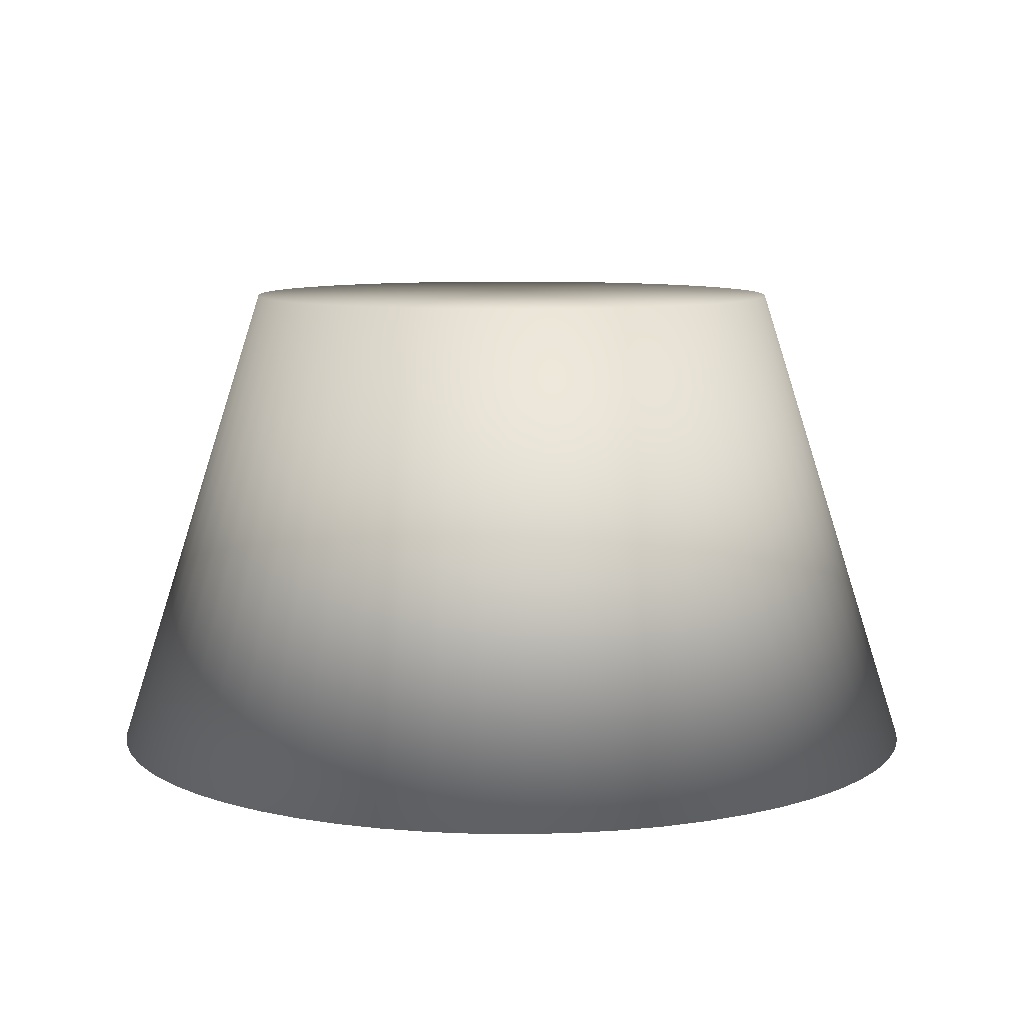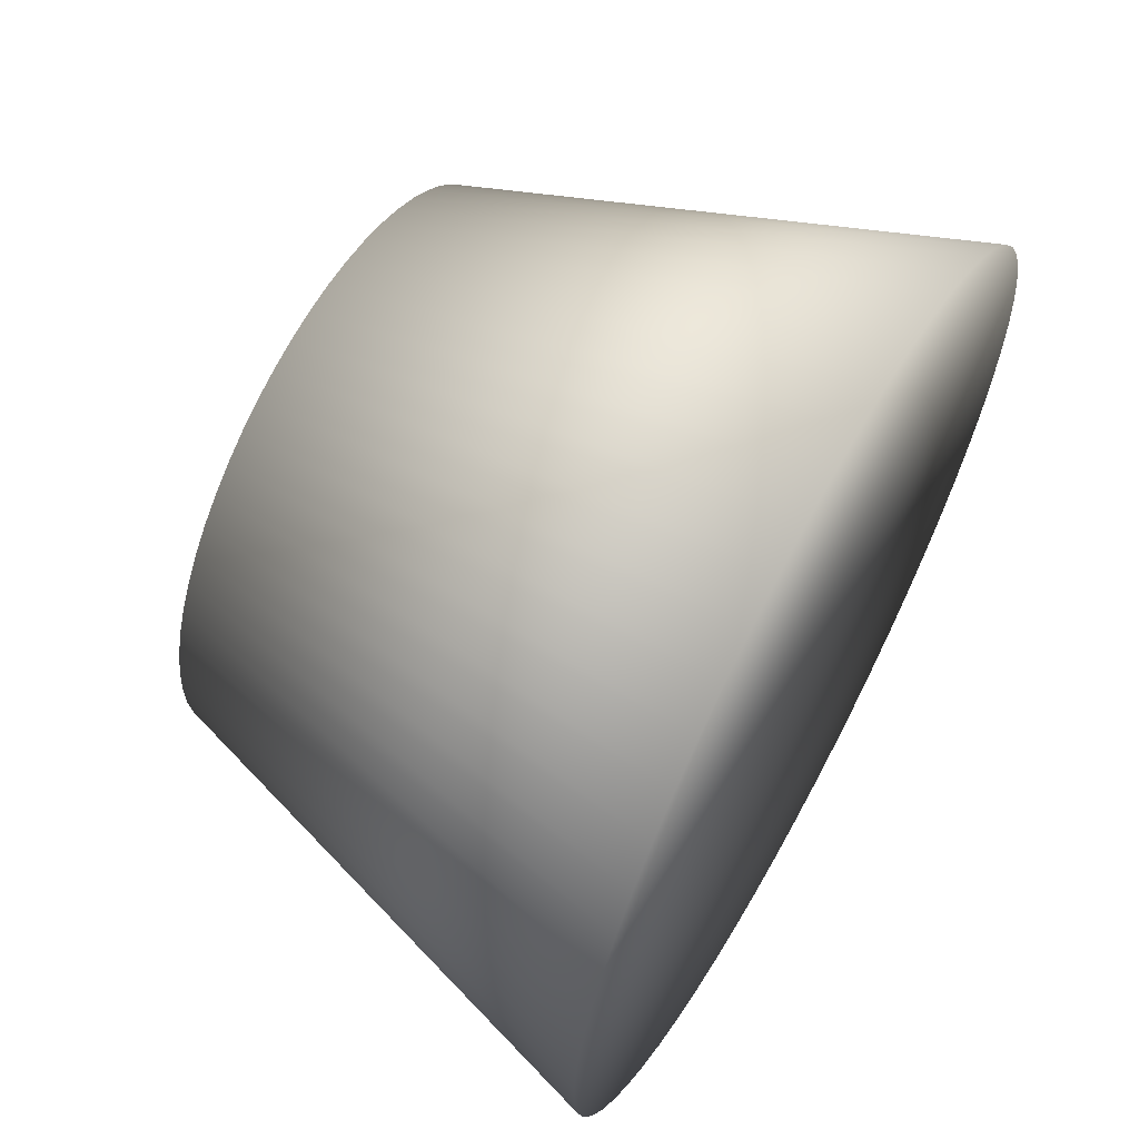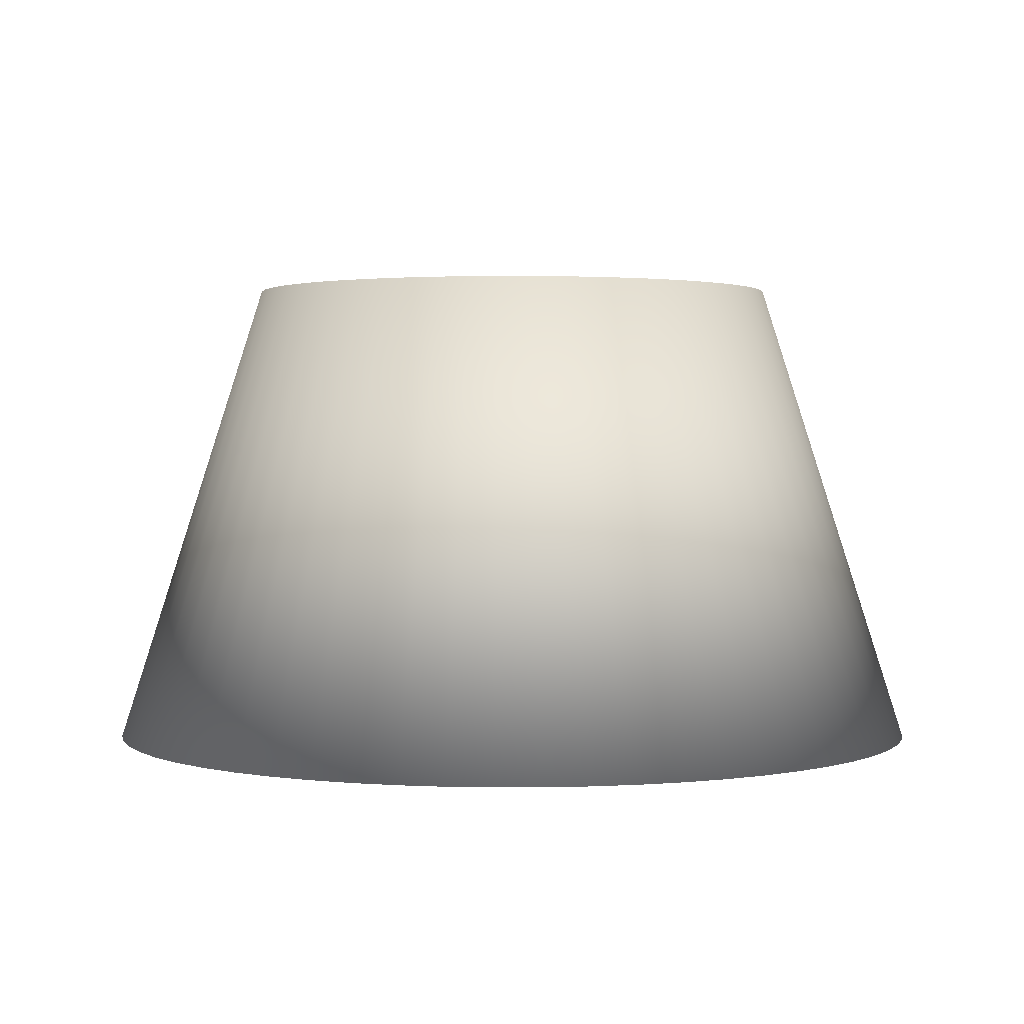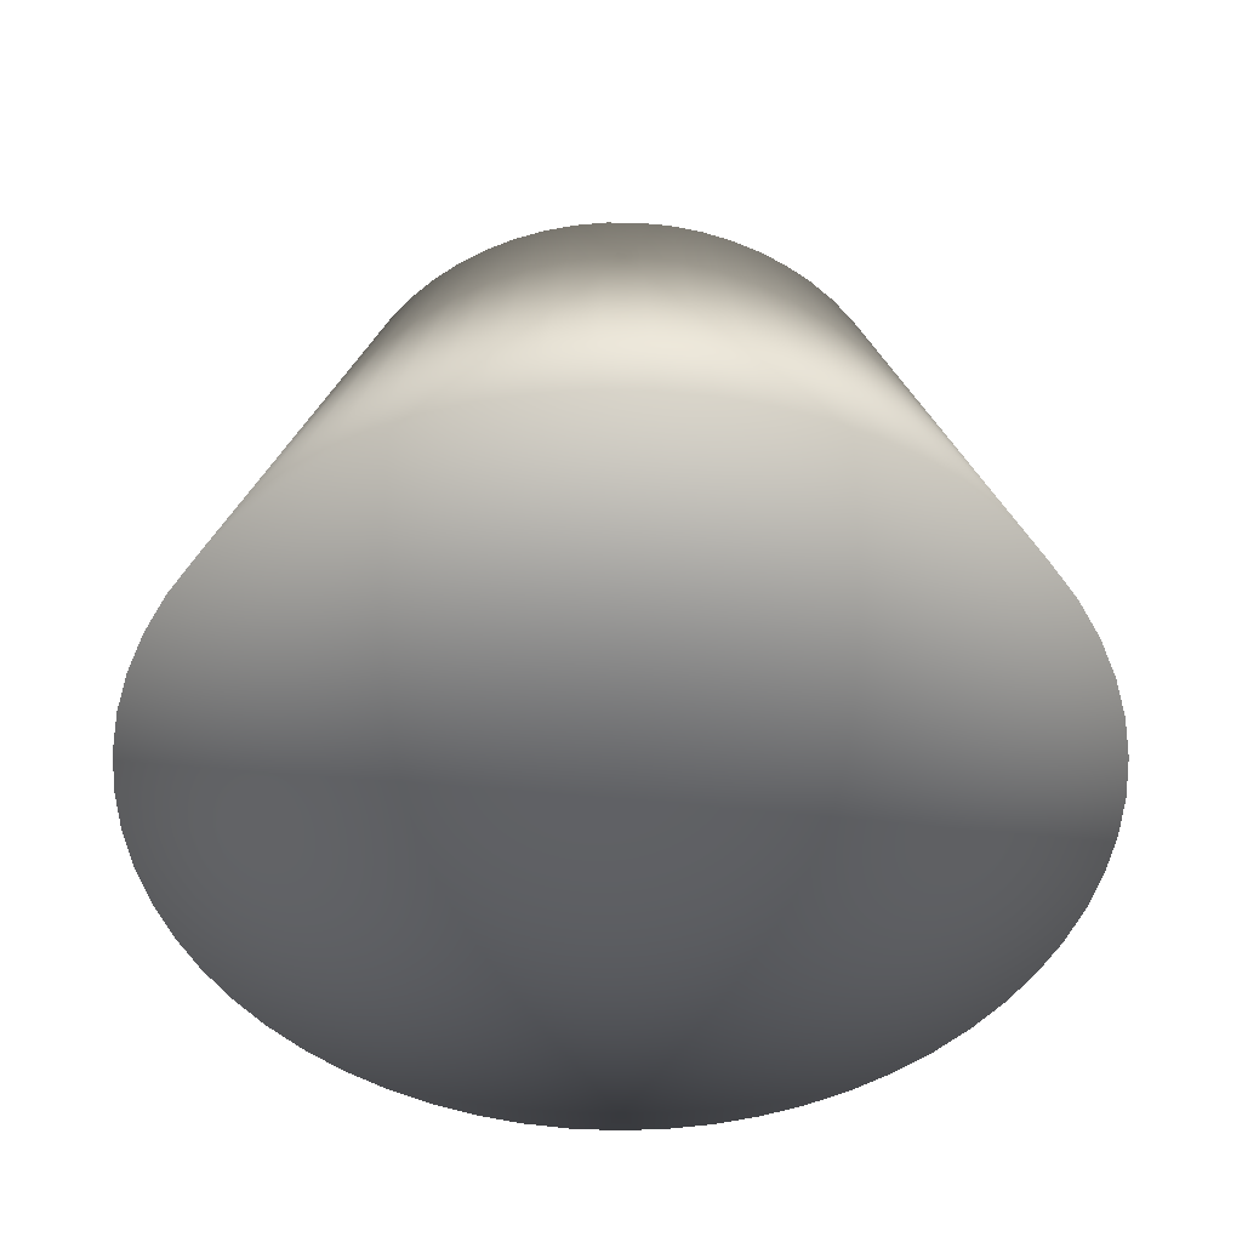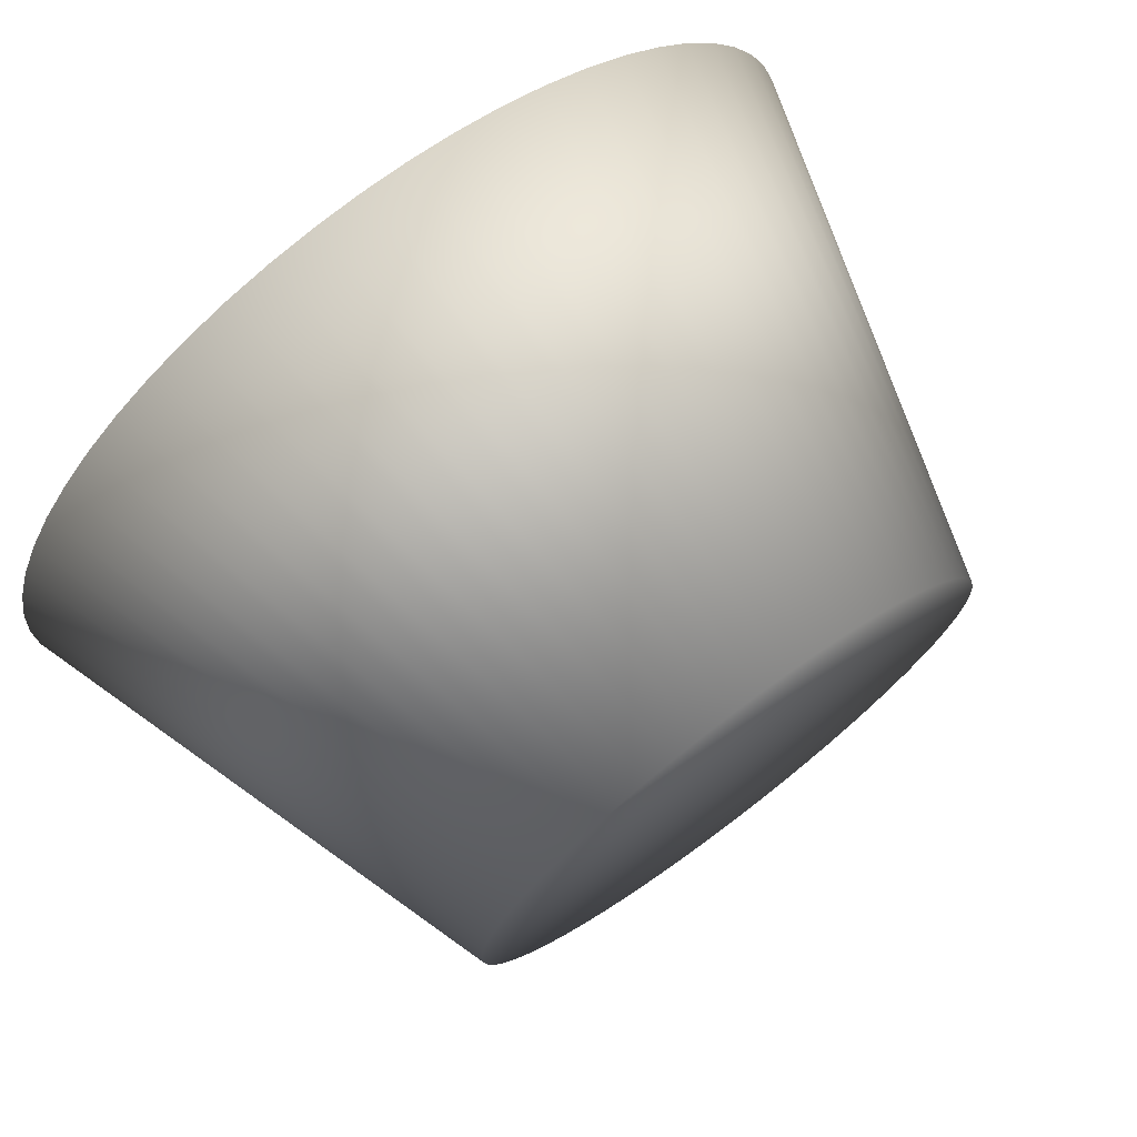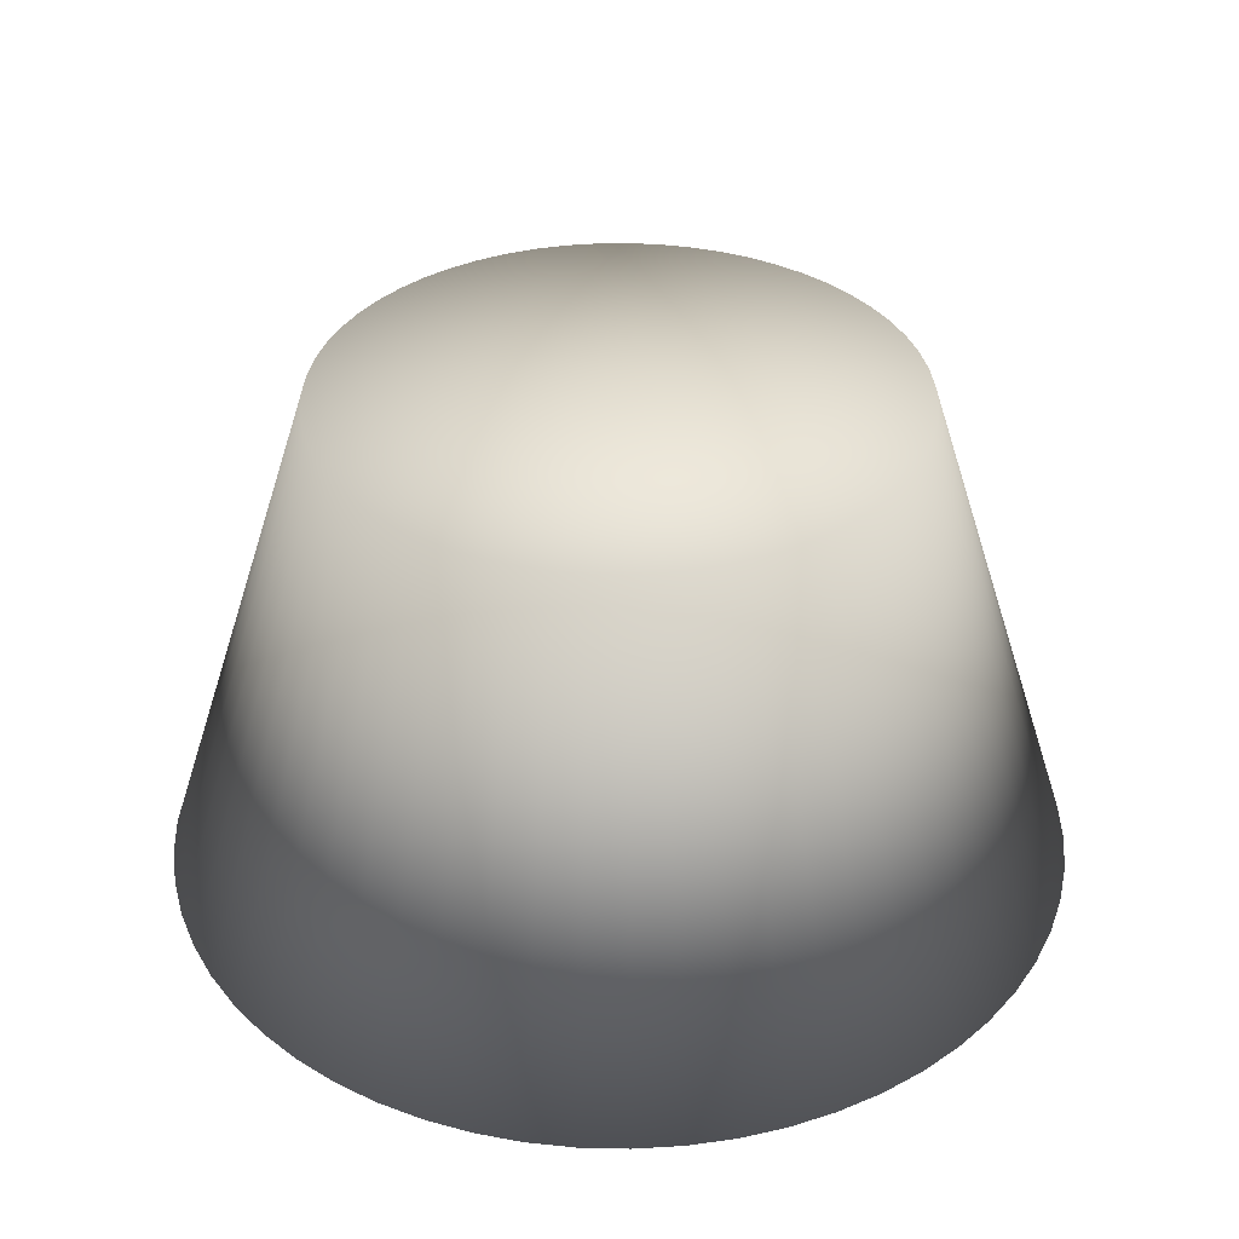
<metadata>
{"format":"obj","ext":"obj","renderer":"f3d","projection":"perspective","resolution":1024,"background":"white","views":[{"elev":8.6,"azim":99.2,"up":"+Y"},{"elev":62.8,"azim":-61.0,"up":"+Z"},{"elev":1.8,"azim":-49.5,"up":"+Y"},{"elev":-50.0,"azim":109.4,"up":"+Y"},{"elev":73.3,"azim":143.2,"up":"+Z"},{"elev":35.7,"azim":50.5,"up":"+Y"}]}
</metadata>
<code>
v 41.7 0 0
v 46.14 0 0.2363
v 41.7 0 41.7
v 37.27 0 0.2363
v 24.47 0 3.727
v 28.61 0 2.11
v 32.89 0 0.9423
v 13.42 0 11.06
v 16.83 0 8.228
v 20.53 0 5.774
v 5.223 0 21.5
v 7.577 0 17.73
v 10.32 0 14.24
v 0.7221 0 33.98
v 1.776 0 29.66
v 3.282 0 25.49
v 0.369 0 47.24
v 0.01478 0 42.81
v 0.133 0 38.38
v 4.199 0 59.94
v 2.473 0 55.85
v 1.191 0 51.6
v 11.82 0 70.8
v 8.901 0 67.46
v 6.35 0 63.82
v 22.47 0 78.71
v 18.65 0 76.45
v 15.09 0 73.81
v 35.07 0 82.88
v 30.73 0 81.94
v 26.52 0 80.54
v 48.34 0 82.88
v 43.92 0 83.35
v 39.48 0 83.35
v 60.93 0 78.71
v 56.89 0 80.54
v 52.68 0 81.94
v 71.58 0 70.8
v 68.32 0 73.81
v 64.76 0 76.45
v 79.21 0 59.94
v 77.06 0 63.82
v 74.5 0 67.46
v 83.04 0 47.24
v 82.21 0 51.6
v 80.93 0 55.85
v 82.68 0 33.98
v 83.27 0 38.38
v 83.39 0 42.81
v 78.18 0 21.5
v 80.12 0 25.49
v 81.63 0 29.66
v 69.99 0 11.06
v 73.09 0 14.24
v 75.83 0 17.73
v 58.94 0 3.727
v 62.87 0 5.774
v 66.57 0 8.228
v 50.52 0 0.9423
v 54.8 0 2.11
v 41.7 47.05 14.86
v 38.85 47.05 15.01
v 41.7 47.05 41.7
v 44.56 47.05 15.01
v 52.79 47.05 17.26
v 50.13 47.05 16.22
v 47.38 47.05 15.47
v 59.91 47.05 21.98
v 57.71 47.05 20.16
v 55.33 47.05 18.58
v 65.18 47.05 28.7
v 63.67 47.05 26.28
v 61.9 47.05 24.03
v 68.08 47.05 36.73
v 67.4 47.05 33.95
v 66.43 47.05 31.27
v 68.31 47.05 45.27
v 68.53 47.05 42.42
v 68.46 47.05 39.56
v 65.84 47.05 53.44
v 66.95 47.05 50.81
v 67.78 47.05 48.07
v 60.93 47.05 60.43
v 62.82 47.05 58.28
v 64.46 47.05 55.94
v 54.08 47.05 65.52
v 56.54 47.05 64.07
v 58.83 47.05 62.37
v 45.97 47.05 68.2
v 48.77 47.05 67.6
v 51.48 47.05 66.7
v 37.43 47.05 68.2
v 40.27 47.05 68.51
v 43.13 47.05 68.51
v 29.33 47.05 65.52
v 31.93 47.05 66.7
v 34.64 47.05 67.6
v 22.47 47.05 60.43
v 24.57 47.05 62.37
v 26.87 47.05 64.07
v 17.56 47.05 53.44
v 18.95 47.05 55.94
v 20.59 47.05 58.28
v 15.1 47.05 45.27
v 15.63 47.05 48.07
v 16.45 47.05 50.81
v 15.33 47.05 36.73
v 14.95 47.05 39.56
v 14.87 47.05 42.42
v 18.22 47.05 28.7
v 16.97 47.05 31.27
v 16 47.05 33.95
v 23.5 47.05 21.98
v 21.5 47.05 24.03
v 19.74 47.05 26.28
v 30.61 47.05 17.26
v 28.08 47.05 18.58
v 25.7 47.05 20.16
v 36.03 47.05 15.47
v 33.27 47.05 16.22
f 1 2 3
f 1 3 4
f 5 6 3
f 3 6 7
f 3 7 4
f 8 9 3
f 3 9 10
f 3 10 5
f 11 12 3
f 3 12 13
f 3 13 8
f 14 15 3
f 3 15 16
f 3 16 11
f 17 18 3
f 3 18 19
f 3 19 14
f 20 21 3
f 3 21 22
f 3 22 17
f 23 24 3
f 3 24 25
f 3 25 20
f 26 27 3
f 3 27 28
f 3 28 23
f 29 30 3
f 3 30 31
f 3 31 26
f 32 33 3
f 3 33 34
f 3 34 29
f 35 36 3
f 3 36 37
f 3 37 32
f 38 39 3
f 3 39 40
f 3 40 35
f 41 42 3
f 3 42 43
f 3 43 38
f 44 45 3
f 3 45 46
f 3 46 41
f 47 48 3
f 3 48 49
f 3 49 44
f 50 51 3
f 3 51 52
f 3 52 47
f 53 54 3
f 3 54 55
f 3 55 50
f 56 57 3
f 3 57 58
f 3 58 53
f 2 59 3
f 3 59 60
f 3 60 56
f 61 62 63
f 61 63 64
f 65 66 63
f 63 66 67
f 63 67 64
f 68 69 63
f 63 69 70
f 63 70 65
f 71 72 63
f 63 72 73
f 63 73 68
f 74 75 63
f 63 75 76
f 63 76 71
f 77 78 63
f 63 78 79
f 63 79 74
f 80 81 63
f 63 81 82
f 63 82 77
f 83 84 63
f 63 84 85
f 63 85 80
f 86 87 63
f 63 87 88
f 63 88 83
f 89 90 63
f 63 90 91
f 63 91 86
f 92 93 63
f 63 93 94
f 63 94 89
f 95 96 63
f 63 96 97
f 63 97 92
f 98 99 63
f 63 99 100
f 63 100 95
f 101 102 63
f 63 102 103
f 63 103 98
f 104 105 63
f 63 105 106
f 63 106 101
f 107 108 63
f 63 108 109
f 63 109 104
f 110 111 63
f 63 111 112
f 63 112 107
f 113 114 63
f 63 114 115
f 63 115 110
f 116 117 63
f 63 117 118
f 63 118 113
f 62 119 63
f 63 119 120
f 63 120 116
f 1 64 2
f 2 64 67
f 2 67 59
f 59 67 66
f 59 66 60
f 60 66 65
f 60 65 56
f 56 65 70
f 56 70 57
f 57 70 69
f 57 69 58
f 58 69 68
f 58 68 53
f 53 68 73
f 53 73 54
f 54 73 72
f 54 72 55
f 55 72 71
f 55 71 50
f 50 71 76
f 50 76 51
f 51 76 75
f 51 75 52
f 52 75 74
f 52 74 47
f 47 74 79
f 47 79 48
f 48 79 78
f 48 78 49
f 49 78 77
f 49 77 44
f 44 77 82
f 44 82 45
f 45 82 81
f 45 81 46
f 46 81 80
f 46 80 41
f 41 80 85
f 41 85 42
f 42 85 84
f 42 84 43
f 43 84 83
f 43 83 38
f 38 83 88
f 38 88 39
f 39 88 87
f 39 87 40
f 40 87 86
f 40 86 35
f 35 86 91
f 35 91 36
f 36 91 90
f 36 90 37
f 37 90 89
f 37 89 32
f 32 89 94
f 32 94 33
f 33 94 93
f 33 93 34
f 34 93 92
f 34 92 29
f 29 92 97
f 29 97 30
f 30 97 96
f 30 96 31
f 31 96 95
f 31 95 26
f 26 95 100
f 26 100 27
f 27 100 99
f 27 99 28
f 28 99 98
f 28 98 23
f 23 98 103
f 23 103 24
f 24 103 102
f 24 102 25
f 25 102 101
f 25 101 20
f 20 101 106
f 20 106 21
f 21 106 105
f 21 105 22
f 22 105 104
f 22 104 17
f 17 104 109
f 17 109 18
f 18 109 108
f 18 108 19
f 19 108 107
f 19 107 14
f 14 107 112
f 14 112 15
f 15 112 111
f 15 111 16
f 16 111 110
f 16 110 11
f 11 110 115
f 11 115 12
f 12 115 114
f 12 114 13
f 13 114 113
f 13 113 8
f 8 113 118
f 8 118 9
f 9 118 117
f 9 117 10
f 10 117 116
f 10 116 5
f 5 116 120
f 5 120 6
f 6 120 119
f 6 119 7
f 7 119 62
f 7 62 4
f 4 62 61
f 4 61 1
f 1 61 64

</code>
